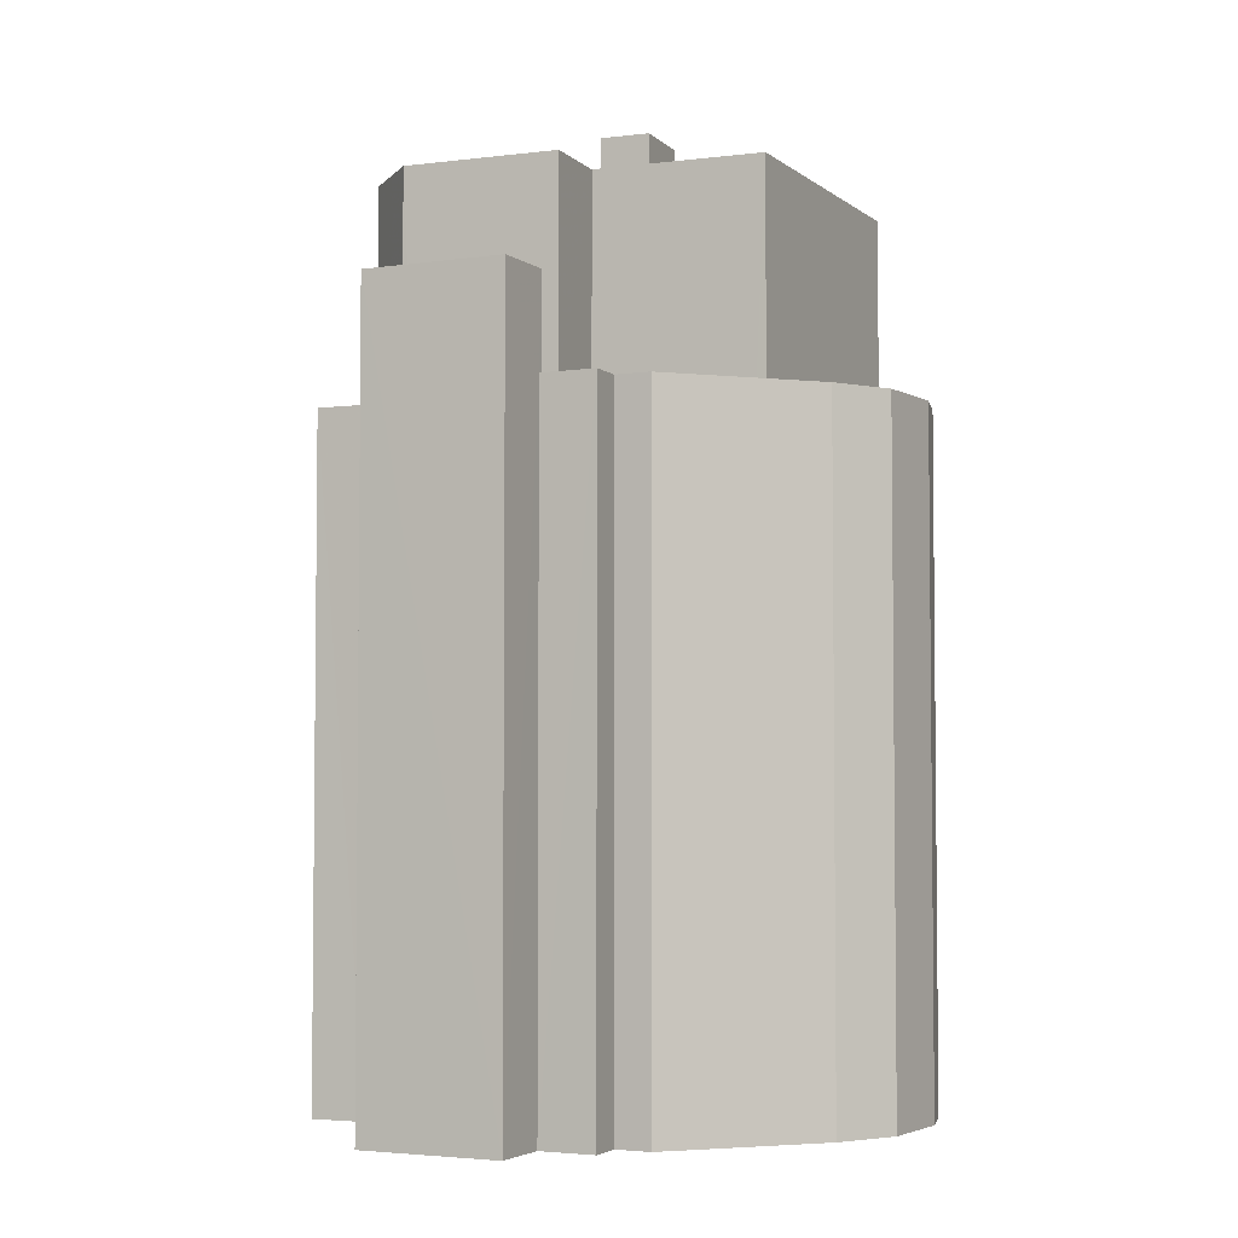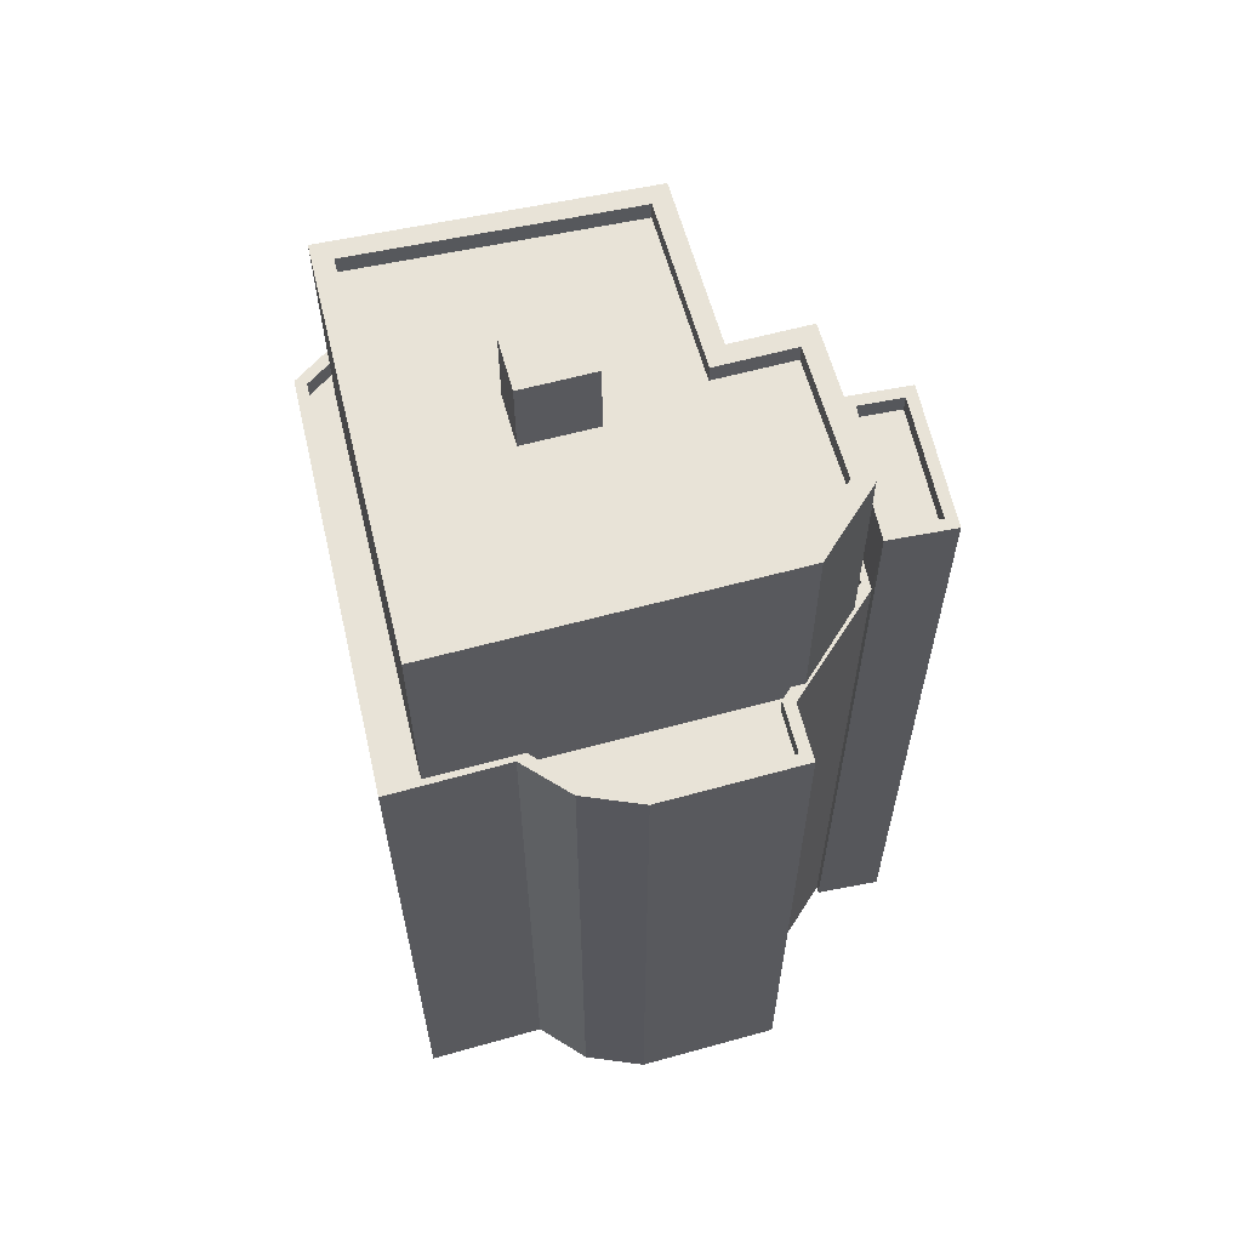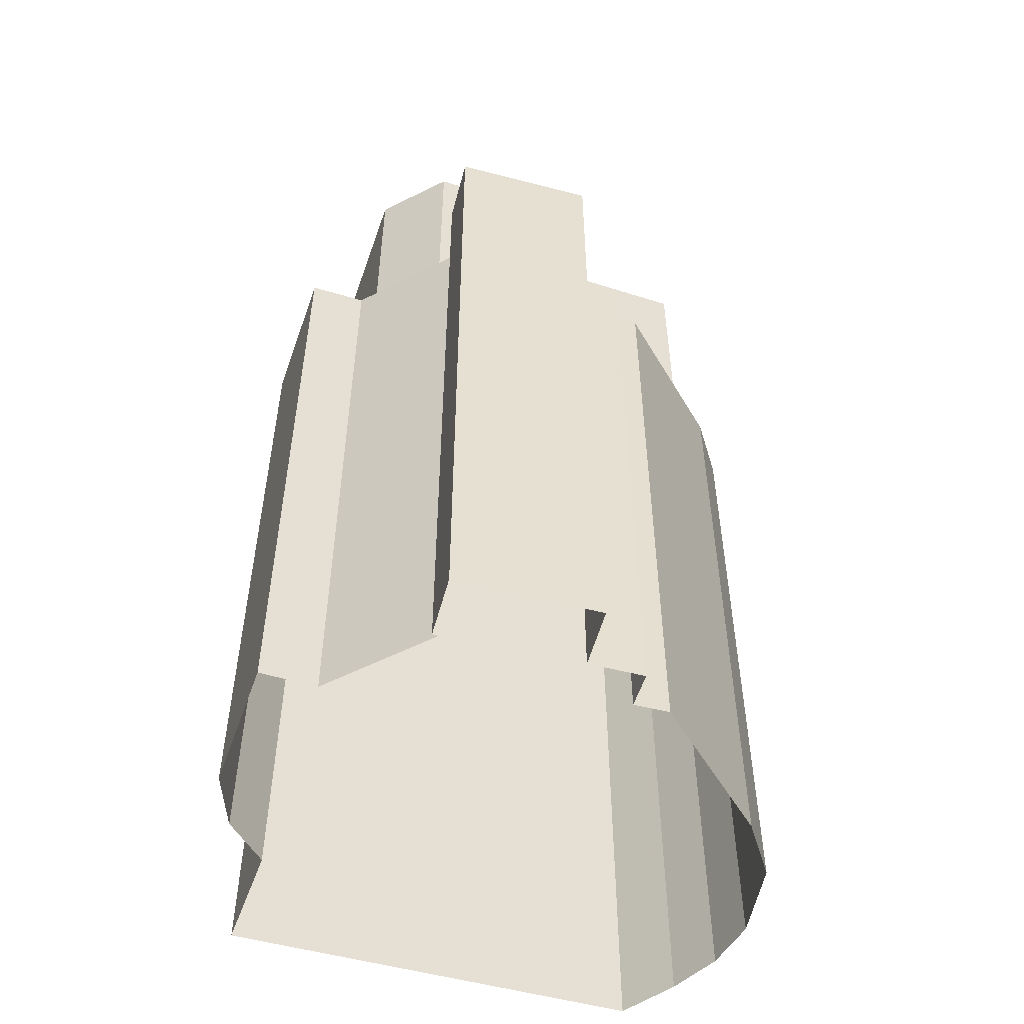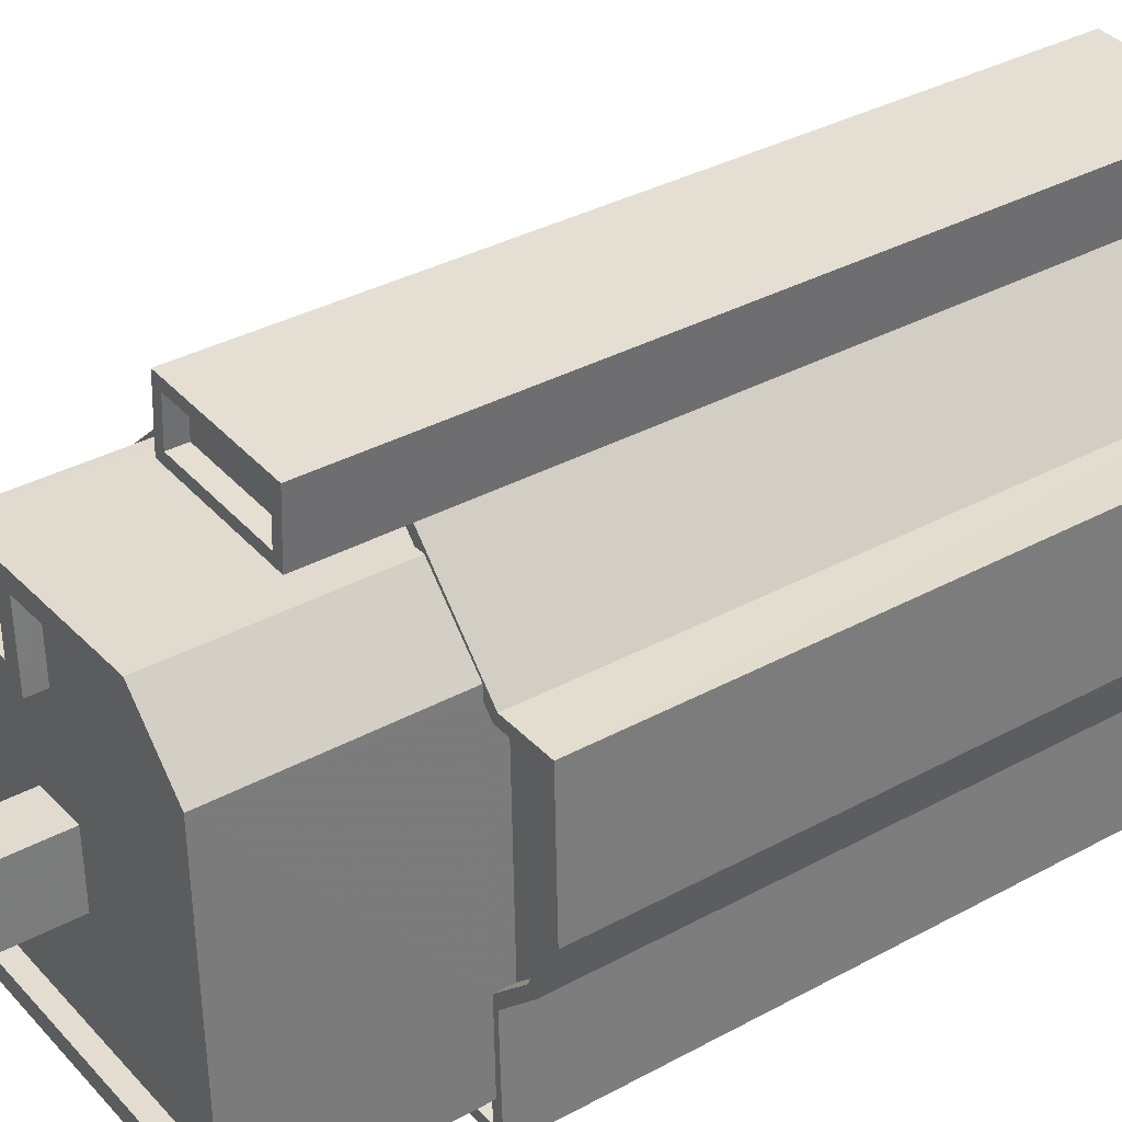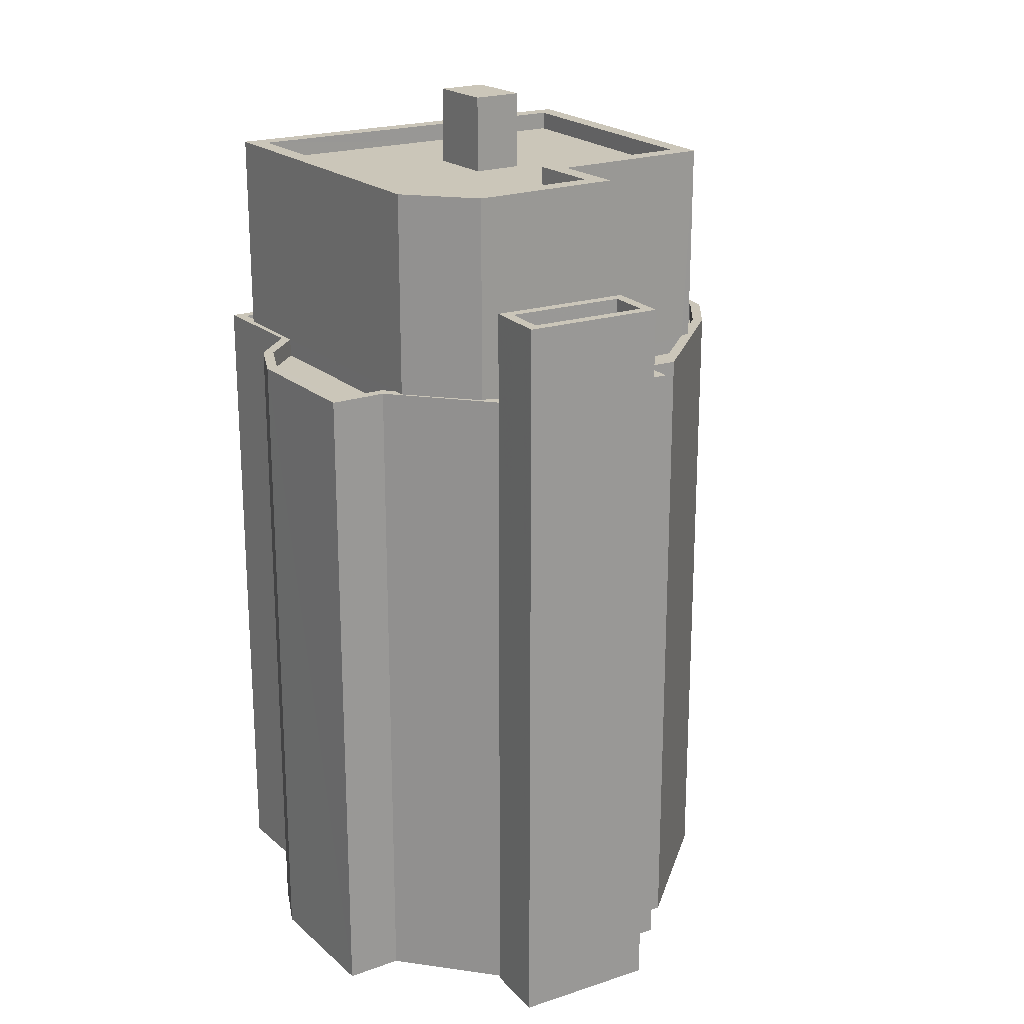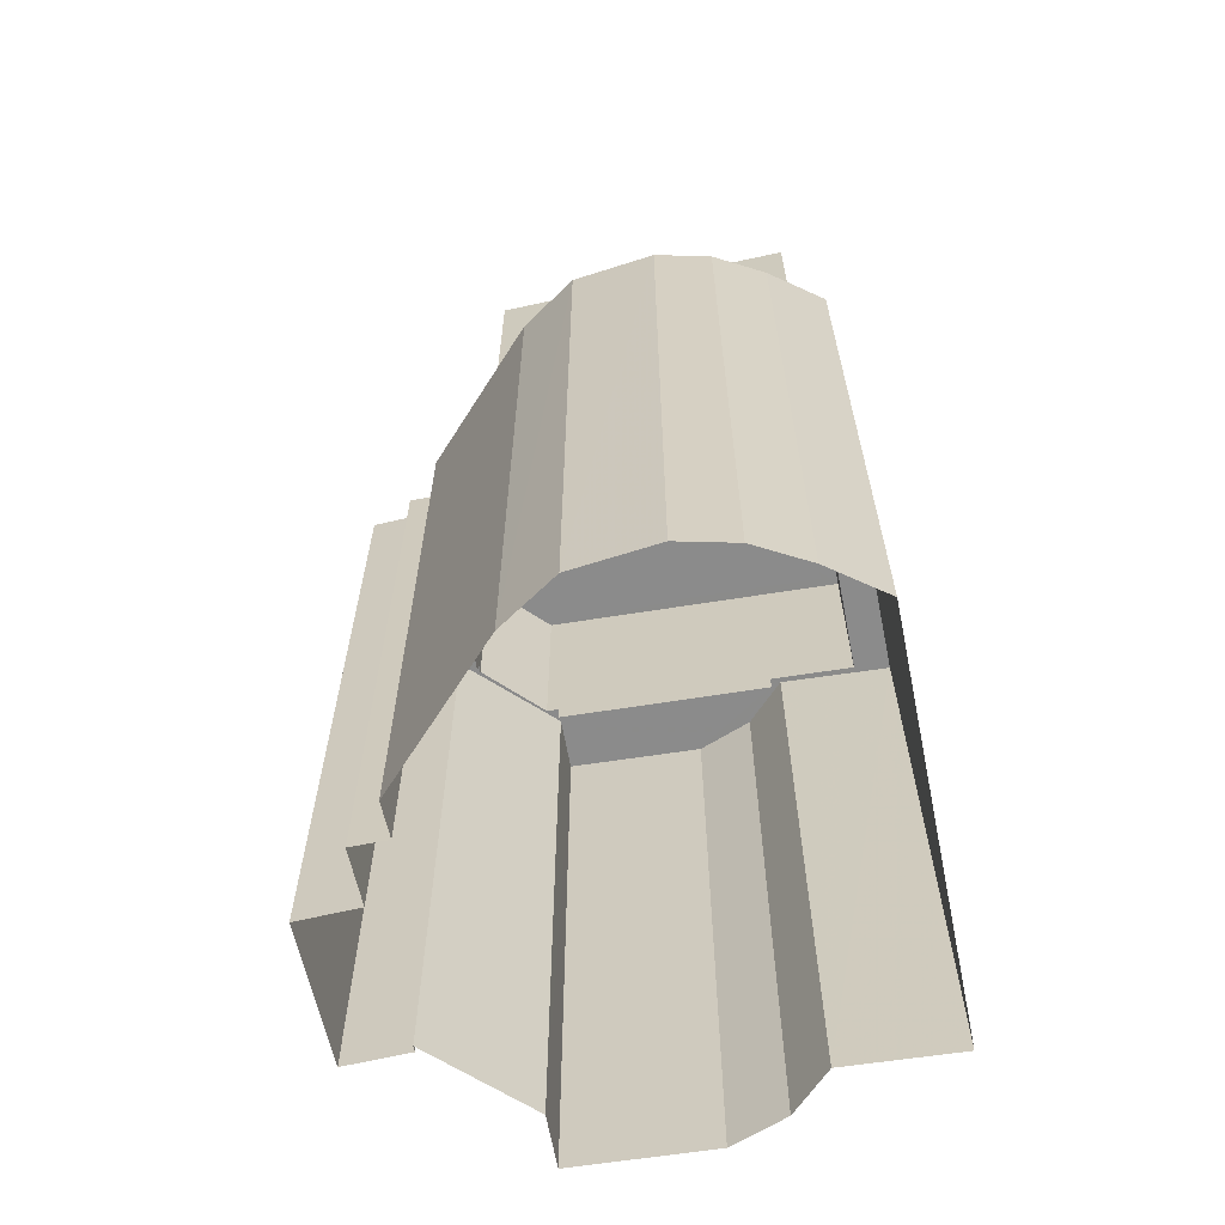
<metadata>
{"format":"obj","ext":"obj","renderer":"f3d","projection":"perspective","resolution":1024,"background":"white","views":[{"elev":-3.8,"azim":-156.7,"up":"+Z"},{"elev":61.8,"azim":75.9,"up":"+Z"},{"elev":-52.7,"azim":162.4,"up":"+Z"},{"elev":34.9,"azim":53.9,"up":"+Y"},{"elev":20.9,"azim":147.7,"up":"+Z"},{"elev":-63.8,"azim":-79.5,"up":"+Z"}]}
</metadata>
<code>
v -1.212e+04 -3.718e+04 30.89
v -1.212e+04 -3.718e+04 30.89
v -1.212e+04 -3.718e+04 30.89
v -1.212e+04 -3.719e+04 30.89
v -1.212e+04 -3.718e+04 30.89
v -1.212e+04 -3.718e+04 30.89
v -1.211e+04 -3.717e+04 30.89
v -1.211e+04 -3.718e+04 30.89
v -1.211e+04 -3.717e+04 30.89
v -1.212e+04 -3.719e+04 30.89
v -1.212e+04 -3.719e+04 30.89
v -1.211e+04 -3.719e+04 30.89
v -1.211e+04 -3.718e+04 30.89
v -1.212e+04 -3.718e+04 30.89
v -1.211e+04 -3.718e+04 30.89
v -1.211e+04 -3.718e+04 30.89
v -1.211e+04 -3.718e+04 30.89
v -1.211e+04 -3.718e+04 30.89
v -1.211e+04 -3.719e+04 30.89
v -1.211e+04 -3.718e+04 30.89
v -1.211e+04 -3.718e+04 51.27
v -1.211e+04 -3.717e+04 51.27
v -1.211e+04 -3.718e+04 51.27
v -1.211e+04 -3.717e+04 51.27
v -1.211e+04 -3.718e+04 51.77
v -1.211e+04 -3.718e+04 51.77
v -1.211e+04 -3.718e+04 51.77
v -1.211e+04 -3.718e+04 51.77
v -1.211e+04 -3.717e+04 51.77
v -1.211e+04 -3.717e+04 51.77
v -1.211e+04 -3.717e+04 51.77
v -1.211e+04 -3.717e+04 51.77
v -1.211e+04 -3.718e+04 49.23
v -1.211e+04 -3.718e+04 49.23
v -1.211e+04 -3.718e+04 49.23
v -1.211e+04 -3.719e+04 49.23
v -1.211e+04 -3.719e+04 49.23
v -1.212e+04 -3.719e+04 49.23
v -1.211e+04 -3.718e+04 49.23
v -1.211e+04 -3.718e+04 49.23
v -1.211e+04 -3.719e+04 49.23
v -1.211e+04 -3.718e+04 49.23
v -1.211e+04 -3.719e+04 49.23
v -1.212e+04 -3.719e+04 49.23
v -1.212e+04 -3.719e+04 49.23
v -1.212e+04 -3.719e+04 49.23
v -1.212e+04 -3.719e+04 49.23
v -1.211e+04 -3.718e+04 49.23
v -1.211e+04 -3.718e+04 49.23
v -1.211e+04 -3.718e+04 49.23
v -1.212e+04 -3.718e+04 49.23
v -1.212e+04 -3.718e+04 49.23
v -1.211e+04 -3.718e+04 49.23
v -1.211e+04 -3.718e+04 49.23
v -1.211e+04 -3.718e+04 49.23
v -1.212e+04 -3.718e+04 49.23
v -1.212e+04 -3.718e+04 49.23
v -1.212e+04 -3.718e+04 49.23
v -1.212e+04 -3.718e+04 49.23
v -1.212e+04 -3.718e+04 49.23
v -1.212e+04 -3.718e+04 49.23
v -1.212e+04 -3.719e+04 49.23
v -1.211e+04 -3.718e+04 49.23
v -1.211e+04 -3.718e+04 49.23
v -1.211e+04 -3.719e+04 49.23
v -1.211e+04 -3.718e+04 49.23
v -1.211e+04 -3.718e+04 49.23
v -1.211e+04 -3.718e+04 49.23
v -1.211e+04 -3.719e+04 48.73
v -1.212e+04 -3.719e+04 48.73
v -1.212e+04 -3.719e+04 48.73
v -1.212e+04 -3.719e+04 48.73
v -1.211e+04 -3.719e+04 48.73
v -1.212e+04 -3.719e+04 48.73
v -1.212e+04 -3.718e+04 48.73
v -1.212e+04 -3.718e+04 48.73
v -1.212e+04 -3.718e+04 48.73
v -1.212e+04 -3.718e+04 48.73
v -1.211e+04 -3.718e+04 48.73
v -1.211e+04 -3.718e+04 48.73
v -1.211e+04 -3.718e+04 48.73
v -1.211e+04 -3.718e+04 48.73
v -1.211e+04 -3.718e+04 48.73
v -1.211e+04 -3.718e+04 48.73
v -1.212e+04 -3.718e+04 48.73
v -1.211e+04 -3.718e+04 48.73
v -1.212e+04 -3.718e+04 48.73
v -1.211e+04 -3.718e+04 48.73
v -1.211e+04 -3.718e+04 48.73
v -1.211e+04 -3.718e+04 48.73
v -1.212e+04 -3.718e+04 48.73
v -1.212e+04 -3.718e+04 48.73
v -1.212e+04 -3.718e+04 49.23
v -1.212e+04 -3.718e+04 49.23
v -1.212e+04 -3.718e+04 49.23
v -1.212e+04 -3.718e+04 49.23
v -1.212e+04 -3.718e+04 49.23
v -1.212e+04 -3.718e+04 49.23
v -1.212e+04 -3.718e+04 49.23
v -1.212e+04 -3.718e+04 54.32
v -1.212e+04 -3.719e+04 54.32
v -1.211e+04 -3.718e+04 54.32
v -1.212e+04 -3.718e+04 54.32
v -1.211e+04 -3.718e+04 54.32
v -1.211e+04 -3.719e+04 54.32
v -1.211e+04 -3.718e+04 54.32
v -1.211e+04 -3.718e+04 54.32
v -1.211e+04 -3.718e+04 54.32
v -1.211e+04 -3.718e+04 54.32
v -1.211e+04 -3.719e+04 54.32
v -1.211e+04 -3.718e+04 54.32
v -1.211e+04 -3.718e+04 54.32
v -1.212e+04 -3.719e+04 54.82
v -1.211e+04 -3.719e+04 54.82
v -1.211e+04 -3.719e+04 54.82
v -1.212e+04 -3.718e+04 54.82
v -1.212e+04 -3.719e+04 54.82
v -1.212e+04 -3.718e+04 54.82
v -1.211e+04 -3.718e+04 54.82
v -1.211e+04 -3.718e+04 54.82
v -1.211e+04 -3.718e+04 54.82
v -1.211e+04 -3.718e+04 54.82
v -1.211e+04 -3.718e+04 54.82
v -1.211e+04 -3.718e+04 54.82
v -1.211e+04 -3.718e+04 54.82
v -1.211e+04 -3.718e+04 54.82
v -1.211e+04 -3.718e+04 56.47
v -1.211e+04 -3.718e+04 56.47
v -1.211e+04 -3.718e+04 56.47
v -1.211e+04 -3.718e+04 56.47
f 1 2 3
f 2 4 3
f 5 2 6
f 7 8 9
f 2 10 4
f 11 10 12
f 8 13 9
f 5 14 13
f 15 8 7
f 16 17 18
f 19 11 12
f 18 5 8
f 17 20 12
f 12 2 5
f 12 10 2
f 8 5 13
f 17 12 18
f 12 5 18
f 21 22 23
f 21 24 22
f 25 26 27
f 25 28 26
f 26 29 30
f 27 26 30
f 31 30 29
f 30 31 32
f 25 32 31
f 25 31 28
f 33 34 35
f 36 37 38
f 34 39 40
f 41 33 42
f 36 41 43
f 38 44 45
f 46 45 47
f 48 49 50
f 40 39 49
f 51 46 52
f 53 54 50
f 55 56 53
f 57 56 55
f 58 51 59
f 57 60 56
f 56 60 61
f 45 44 62
f 47 45 62
f 46 47 52
f 59 51 52
f 63 49 64
f 43 41 42
f 37 43 65
f 38 37 44
f 64 49 48
f 54 66 50
f 67 48 50
f 66 67 50
f 56 54 53
f 63 40 49
f 68 34 40
f 34 68 35
f 42 33 35
f 43 37 36
f 69 70 71
f 71 70 72
f 69 73 70
f 72 70 74
f 74 70 75
f 76 70 77
f 78 75 76
f 75 70 76
f 79 80 81
f 81 82 83
f 84 79 83
f 83 79 81
f 85 86 87
f 88 89 90
f 86 88 91
f 91 88 92
f 87 86 91
f 92 88 90
f 61 60 93
f 60 94 93
f 59 95 58
f 96 94 95
f 97 98 95
f 59 97 95
f 93 94 99
f 99 94 96
f 98 96 95
f 100 101 102
f 103 100 104
f 101 105 102
f 100 102 104
f 106 103 104
f 106 107 108
f 107 106 109
f 110 111 105
f 109 112 110
f 105 111 102
f 106 104 112
f 112 111 110
f 109 106 112
f 113 114 115
f 116 113 117
f 116 117 118
f 115 117 113
f 119 120 121
f 122 121 123
f 115 114 120
f 116 118 124
f 124 122 123
f 118 125 124
f 115 120 126
f 119 126 120
f 122 119 121
f 125 122 124
f 127 128 129
f 127 130 128
f 26 21 23
f 26 28 21
f 26 23 22
f 29 26 22
f 31 22 24
f 31 29 22
f 28 24 21
f 28 31 24
f 53 27 55
f 13 55 9
f 9 55 30
f 55 27 30
f 32 7 9
f 30 32 9
f 7 25 15
f 7 32 25
f 27 50 25
f 25 50 15
f 27 53 50
f 15 50 8
f 49 18 8
f 50 49 8
f 39 16 18
f 49 39 18
f 34 17 16
f 39 34 16
f 33 20 17
f 34 33 17
f 41 12 20
f 33 41 20
f 36 19 12
f 41 36 12
f 36 11 19
f 36 38 11
f 38 10 11
f 38 45 10
f 45 4 10
f 45 46 4
f 46 3 4
f 46 51 3
f 51 1 3
f 51 58 1
f 58 2 1
f 58 95 2
f 95 94 6
f 2 95 6
f 60 5 6
f 94 60 6
f 60 14 5
f 60 57 14
f 13 14 57
f 55 13 57
f 73 69 37
f 65 73 37
f 37 69 71
f 44 37 71
f 44 71 72
f 62 44 72
f 62 72 74
f 47 62 74
f 47 74 75
f 52 47 75
f 52 75 78
f 59 52 78
f 59 78 76
f 97 59 76
f 77 97 76
f 77 98 97
f 84 83 63
f 64 84 63
f 63 83 82
f 40 63 82
f 68 82 81
f 68 40 82
f 35 81 80
f 35 68 81
f 42 35 80
f 79 42 80
f 54 92 90
f 54 56 92
f 66 54 90
f 89 66 90
f 99 87 93
f 99 85 87
f 61 87 91
f 61 93 87
f 61 91 92
f 56 61 92
f 77 70 98
f 96 98 116
f 116 98 113
f 98 70 113
f 101 117 105
f 105 115 110
f 105 117 115
f 117 101 100
f 118 117 100
f 106 125 103
f 103 118 100
f 103 125 118
f 125 106 108
f 122 125 108
f 119 108 107
f 119 122 108
f 126 107 109
f 126 119 107
f 115 109 110
f 115 126 109
f 86 99 124
f 124 99 116
f 86 85 99
f 116 99 96
f 124 88 86
f 124 123 88
f 89 88 66
f 67 66 121
f 121 66 123
f 66 88 123
f 67 121 120
f 48 67 120
f 48 120 64
f 84 64 42
f 79 84 42
f 42 120 114
f 42 114 43
f 64 120 42
f 73 65 70
f 70 65 113
f 113 65 114
f 65 43 114
f 104 129 128
f 112 104 128
f 130 112 128
f 130 111 112
f 127 102 111
f 130 127 111
f 104 102 127
f 129 104 127

</code>
